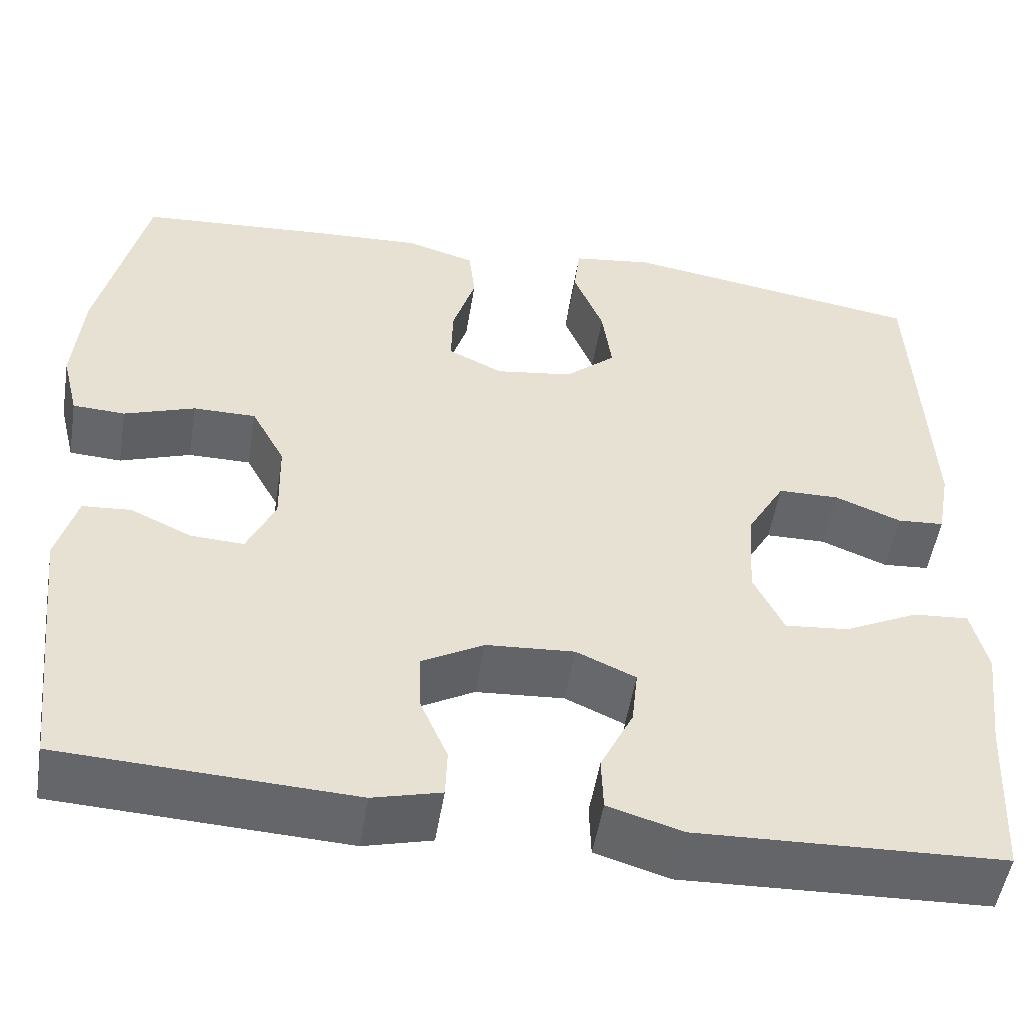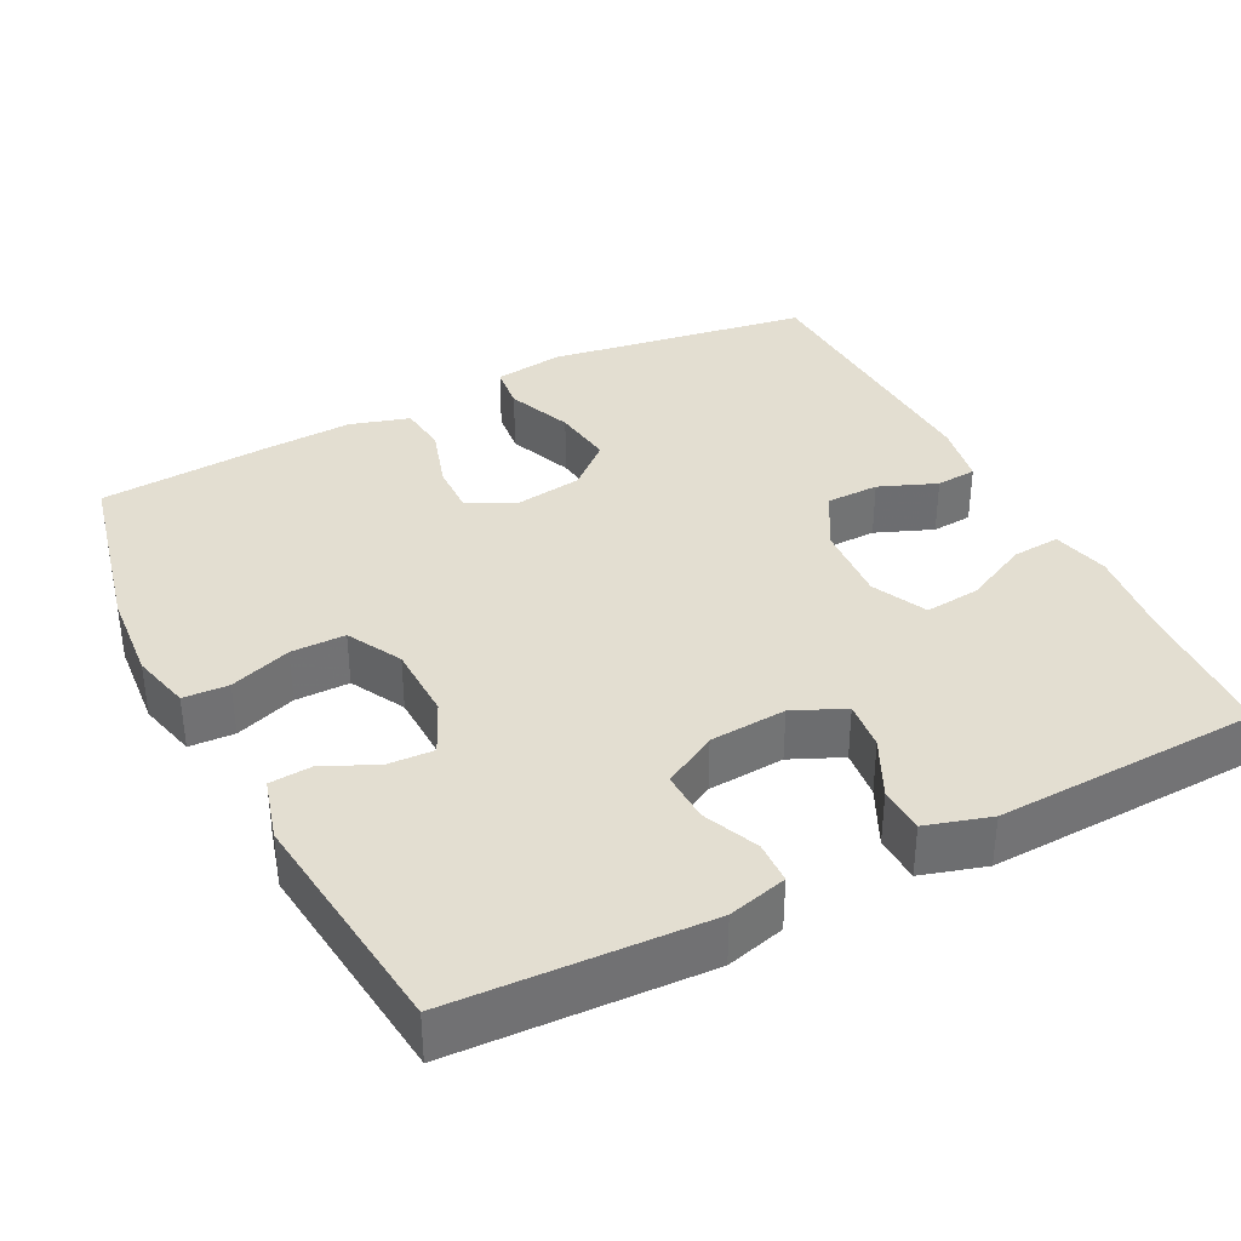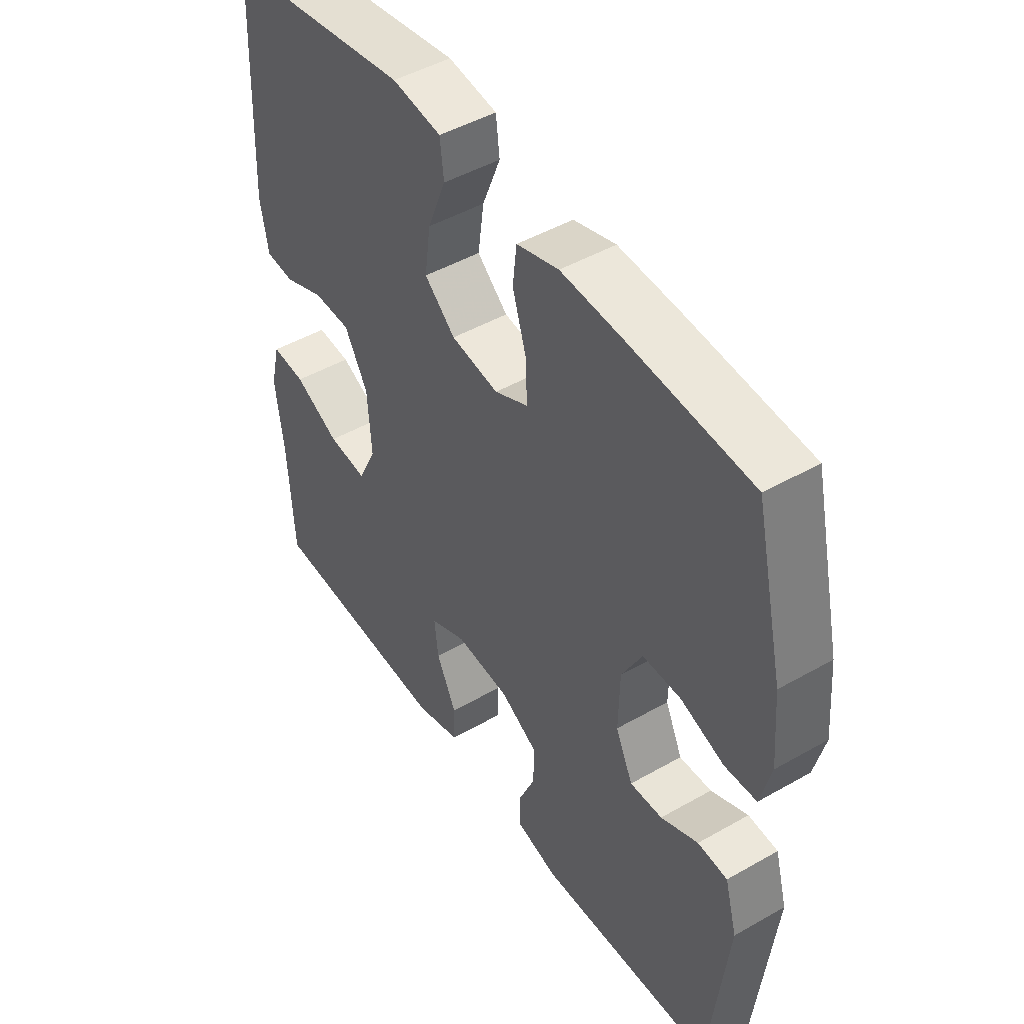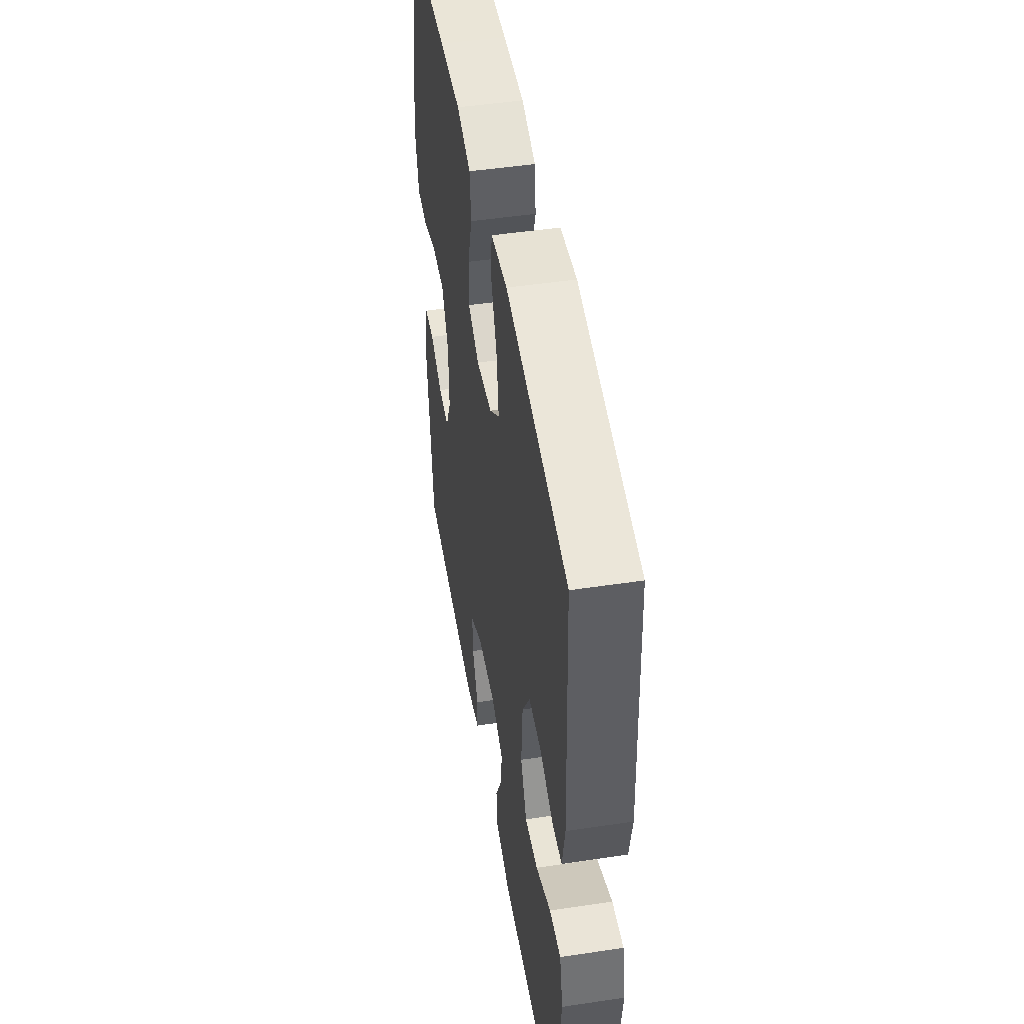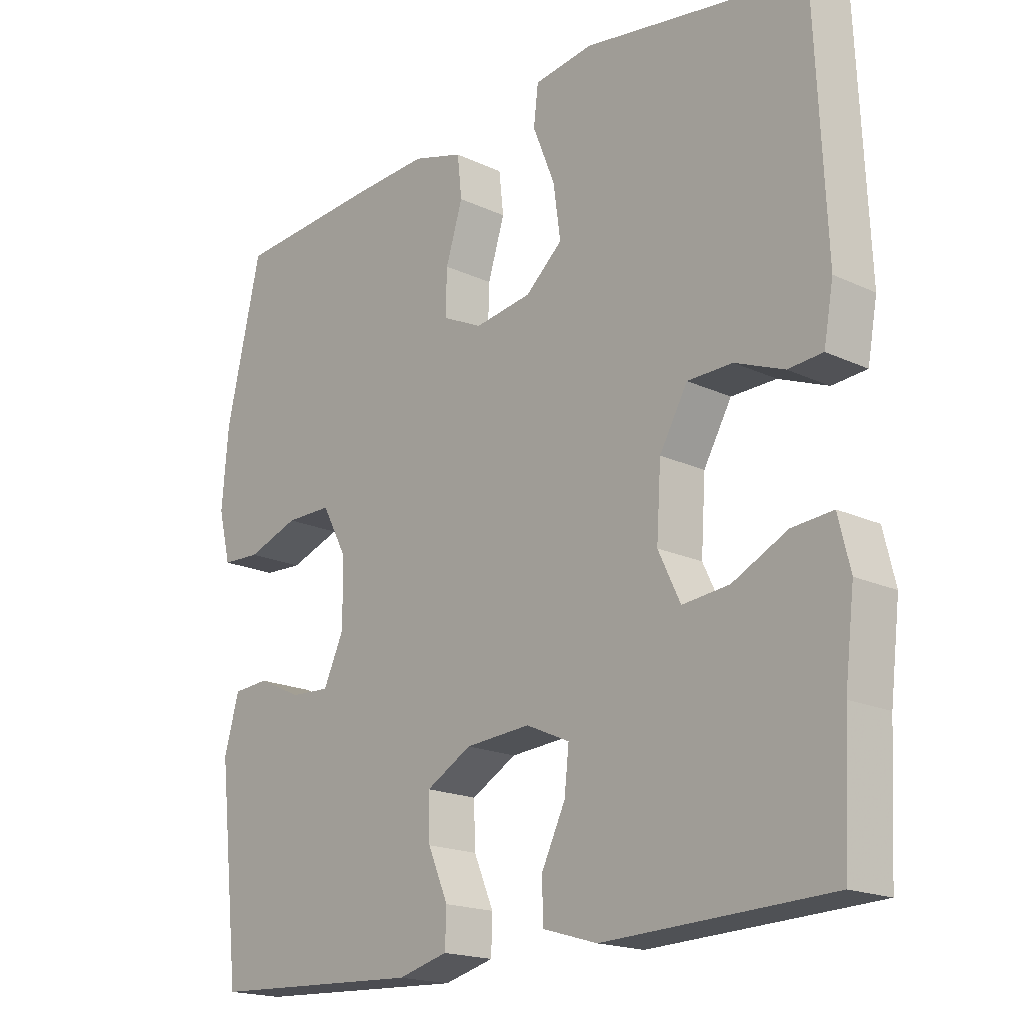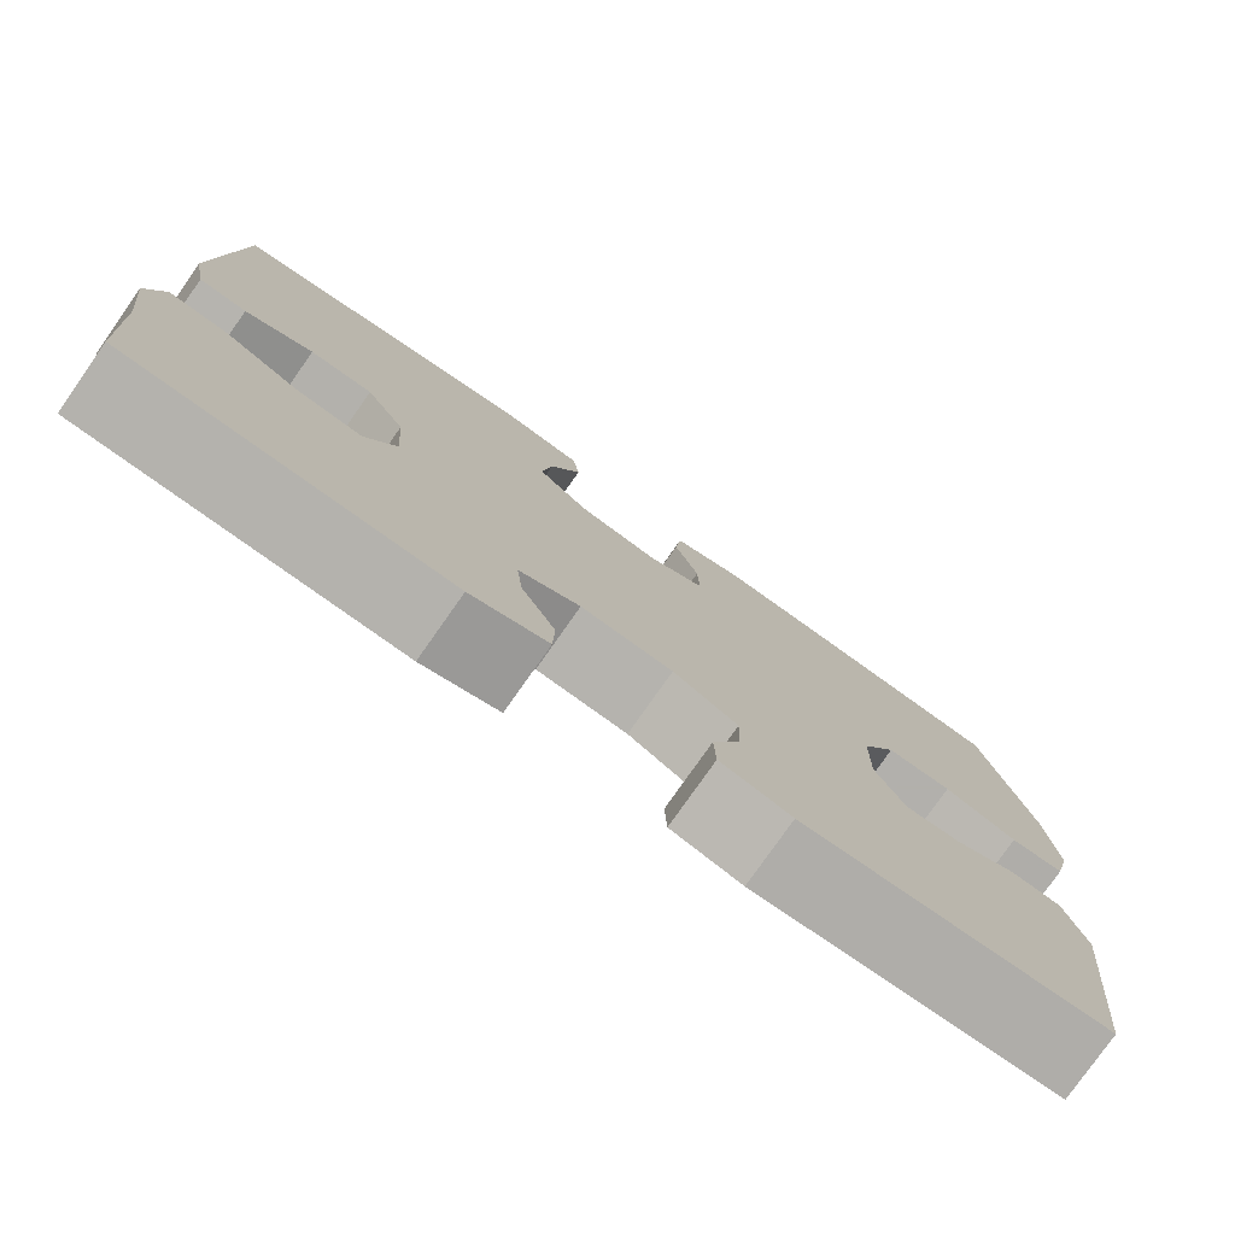
<metadata>
{"format":"obj","ext":"obj","renderer":"f3d","projection":"perspective","resolution":1024,"background":"white","views":[{"elev":-51.6,"azim":170.8,"up":"+Z"},{"elev":36.3,"azim":152.9,"up":"+Y"},{"elev":47.1,"azim":57.1,"up":"+Z"},{"elev":48.6,"azim":-99.5,"up":"+Z"},{"elev":-18.4,"azim":-132.1,"up":"+Z"},{"elev":-78.6,"azim":-35.1,"up":"+Z"}]}
</metadata>
<code>
v -0.5 0.07 0.5
v -0.157 0.07 0.554
v -0.066 0.07 0.541
v -0.059 0.07 0.482
v -0.093 0.07 0.397
v -0.104 0.07 0.317
v -0.047 0.07 0.267
v 0.041 0.07 0.254
v 0.103 0.07 0.284
v 0.101 0.07 0.352
v 0.075 0.07 0.435
v 0.082 0.07 0.499
v 0.16 0.07 0.522
v 0.278 0.07 0.516
v 0.5 0.07 0.5
v 0.554 0.07 0.266
v 0.564 0.07 0.147
v 0.545 0.07 0.07
v 0.486 0.07 0.067
v 0.406 0.07 0.095
v 0.335 0.07 0.095
v 0.297 0.07 0.024
v 0.295 0.07 -0.075
v 0.327 0.07 -0.144
v 0.387 0.07 -0.141
v 0.456 0.07 -0.109
v 0.511 0.07 -0.113
v 0.534 0.07 -0.195
v 0.5 0.07 -0.5
v 0.171 0.07 -0.516
v 0.094 0.07 -0.496
v 0.092 0.07 -0.441
v 0.123 0.07 -0.369
v 0.125 0.07 -0.303
v 0.055 0.07 -0.264
v -0.045 0.07 -0.257
v -0.112 0.07 -0.287
v -0.105 0.07 -0.351
v -0.068 0.07 -0.427
v -0.07 0.07 -0.488
v -0.154 0.07 -0.513
v -0.5 0.07 -0.5
v -0.51 0.07 -0.314
v -0.525 0.07 -0.191
v -0.507 0.07 -0.116
v -0.444 0.07 -0.121
v -0.36 0.07 -0.162
v -0.288 0.07 -0.169
v -0.254 0.07 -0.098
v -0.261 0.07 0.007
v -0.304 0.07 0.082
v -0.373 0.07 0.083
v -0.448 0.07 0.053
v -0.501 0.07 0.057
v -0.516 0.07 0.139
v -0.5 0 0.5
v -0.157 0 0.554
v -0.066 0 0.541
v -0.059 0 0.482
v -0.093 0 0.397
v -0.104 0 0.317
v -0.047 0 0.267
v 0.041 0 0.254
v 0.103 0 0.284
v 0.101 0 0.352
v 0.075 0 0.435
v 0.082 0 0.499
v 0.16 0 0.522
v 0.278 0 0.516
v 0.5 0 0.5
v 0.554 0 0.266
v 0.564 0 0.147
v 0.545 0 0.07
v 0.486 0 0.067
v 0.406 0 0.095
v 0.335 0 0.095
v 0.297 0 0.024
v 0.295 0 -0.075
v 0.327 0 -0.144
v 0.387 0 -0.141
v 0.456 0 -0.109
v 0.511 0 -0.113
v 0.534 0 -0.195
v 0.5 0 -0.5
v 0.171 0 -0.516
v 0.094 0 -0.496
v 0.092 0 -0.441
v 0.123 0 -0.369
v 0.125 0 -0.303
v 0.055 0 -0.264
v -0.045 0 -0.257
v -0.112 0 -0.287
v -0.105 0 -0.351
v -0.068 0 -0.427
v -0.07 0 -0.488
v -0.154 0 -0.513
v -0.5 0 -0.5
v -0.51 0 -0.314
v -0.525 0 -0.191
v -0.507 0 -0.116
v -0.444 0 -0.121
v -0.36 0 -0.162
v -0.288 0 -0.169
v -0.254 0 -0.098
v -0.261 0 0.007
v -0.304 0 0.082
v -0.373 0 0.083
v -0.448 0 0.053
v -0.501 0 0.057
v -0.516 0 0.139
f 52 53 54 55
f 51 52 55 1
f 50 51 1 2
f 49 50 2 3
f 44 45 46 47
f 43 44 47 48
f 42 43 48
f 41 42 48
f 38 39 40 41
f 37 38 41 48
f 36 37 48 49
f 30 31 32 33
f 30 33 34
f 29 30 34
f 28 29 34 35
f 25 26 27 28
f 24 25 28 35
f 17 18 19 20
f 17 20 21
f 16 17 21
f 15 16 21
f 14 15 21 22
f 10 11 12 13
f 9 10 13 14
f 3 4 5
f 49 3 5
f 49 5 6
f 36 49 6 7
f 23 24 35 36
f 23 36 7 8
f 9 14 22 23
f 8 9 23
f 110 109 108 107
f 56 110 107 106
f 57 56 106 105
f 58 57 105 104
f 102 101 100 99
f 103 102 99 98
f 103 98 97
f 103 97 96
f 96 95 94 93
f 103 96 93 92
f 104 103 92 91
f 88 87 86 85
f 89 88 85
f 89 85 84
f 90 89 84 83
f 83 82 81 80
f 90 83 80 79
f 75 74 73 72
f 76 75 72
f 76 72 71
f 76 71 70
f 77 76 70 69
f 68 67 66 65
f 69 68 65 64
f 60 59 58
f 60 58 104
f 61 60 104
f 62 61 104 91
f 91 90 79 78
f 63 62 91 78
f 78 77 69 64
f 78 64 63
f 1 56 57 2
f 2 57 58 3
f 3 58 59 4
f 4 59 60 5
f 5 60 61 6
f 6 61 62 7
f 7 62 63 8
f 8 63 64 9
f 9 64 65 10
f 10 65 66 11
f 11 66 67 12
f 12 67 68 13
f 13 68 69 14
f 14 69 70 15
f 15 70 71 16
f 16 71 72 17
f 17 72 73 18
f 18 73 74 19
f 19 74 75 20
f 20 75 76 21
f 21 76 77 22
f 22 77 78 23
f 23 78 79 24
f 24 79 80 25
f 25 80 81 26
f 26 81 82 27
f 27 82 83 28
f 28 83 84 29
f 29 84 85 30
f 30 85 86 31
f 31 86 87 32
f 32 87 88 33
f 33 88 89 34
f 34 89 90 35
f 35 90 91 36
f 36 91 92 37
f 37 92 93 38
f 38 93 94 39
f 39 94 95 40
f 40 95 96 41
f 41 96 97 42
f 42 97 98 43
f 43 98 99 44
f 44 99 100 45
f 45 100 101 46
f 46 101 102 47
f 47 102 103 48
f 48 103 104 49
f 49 104 105 50
f 50 105 106 51
f 51 106 107 52
f 52 107 108 53
f 53 108 109 54
f 54 109 110 55
f 55 110 56 1

</code>
